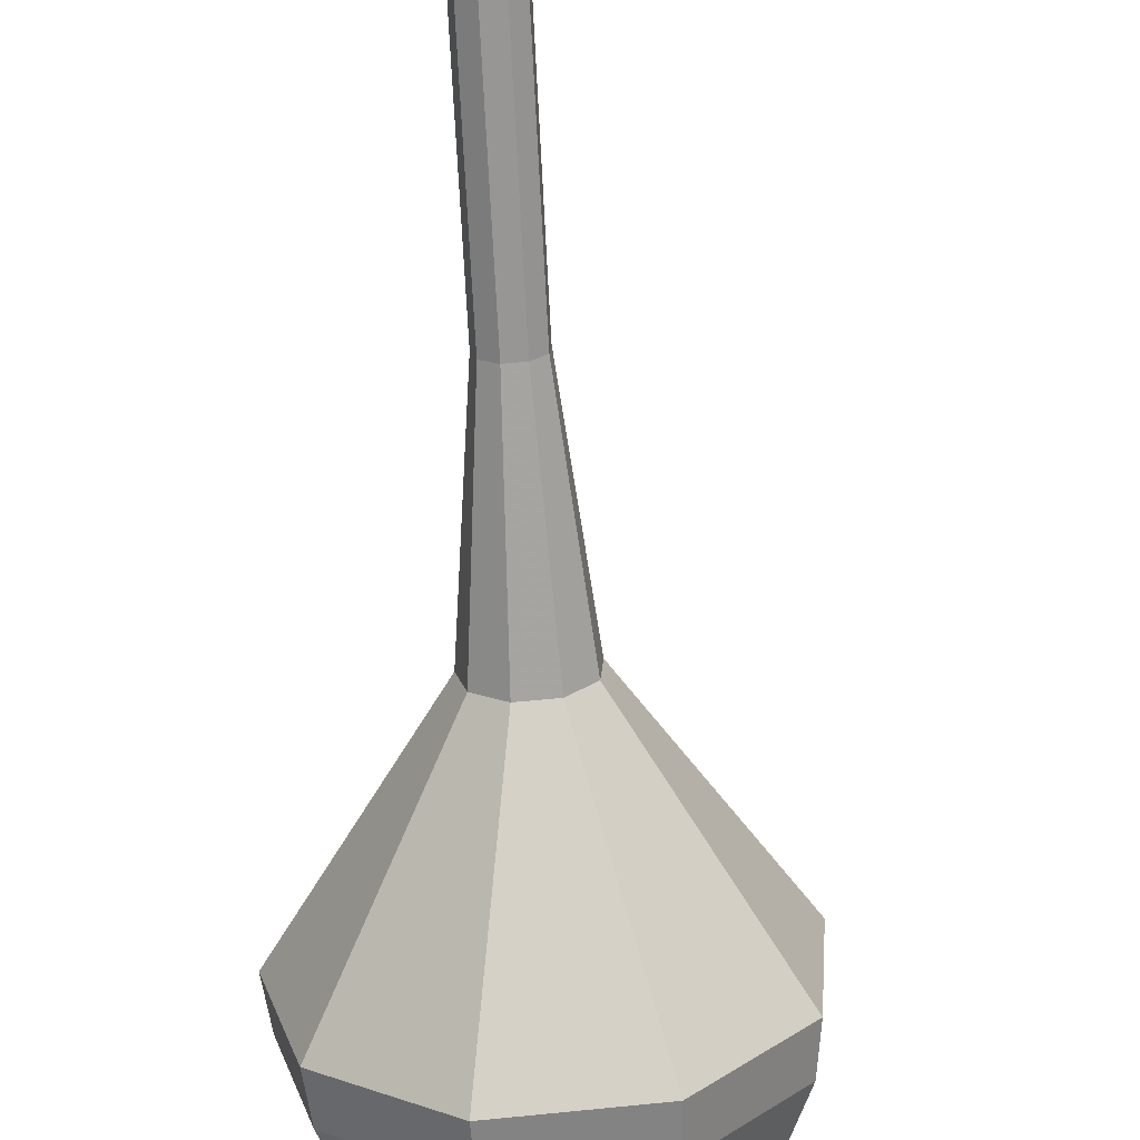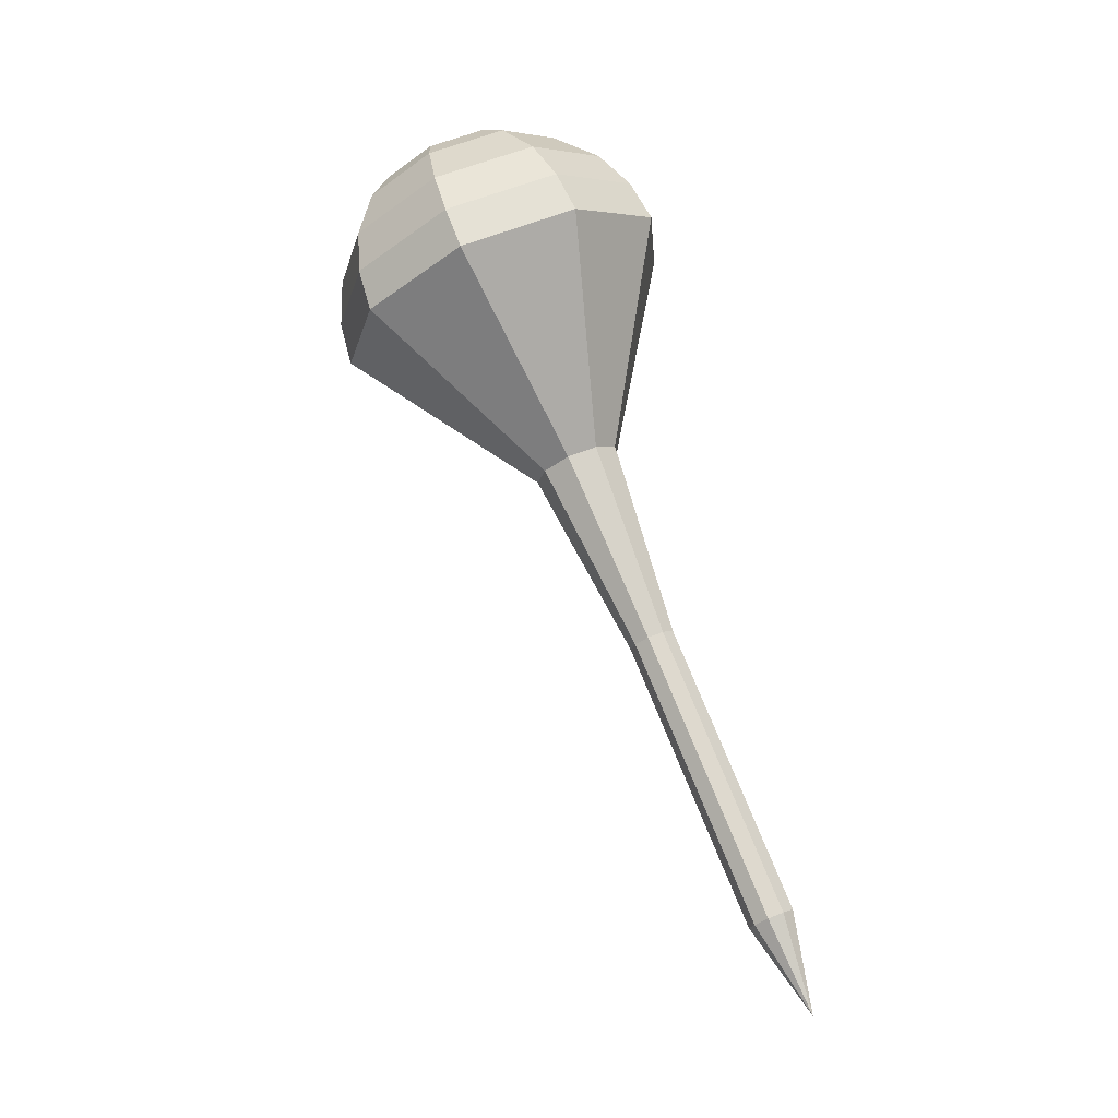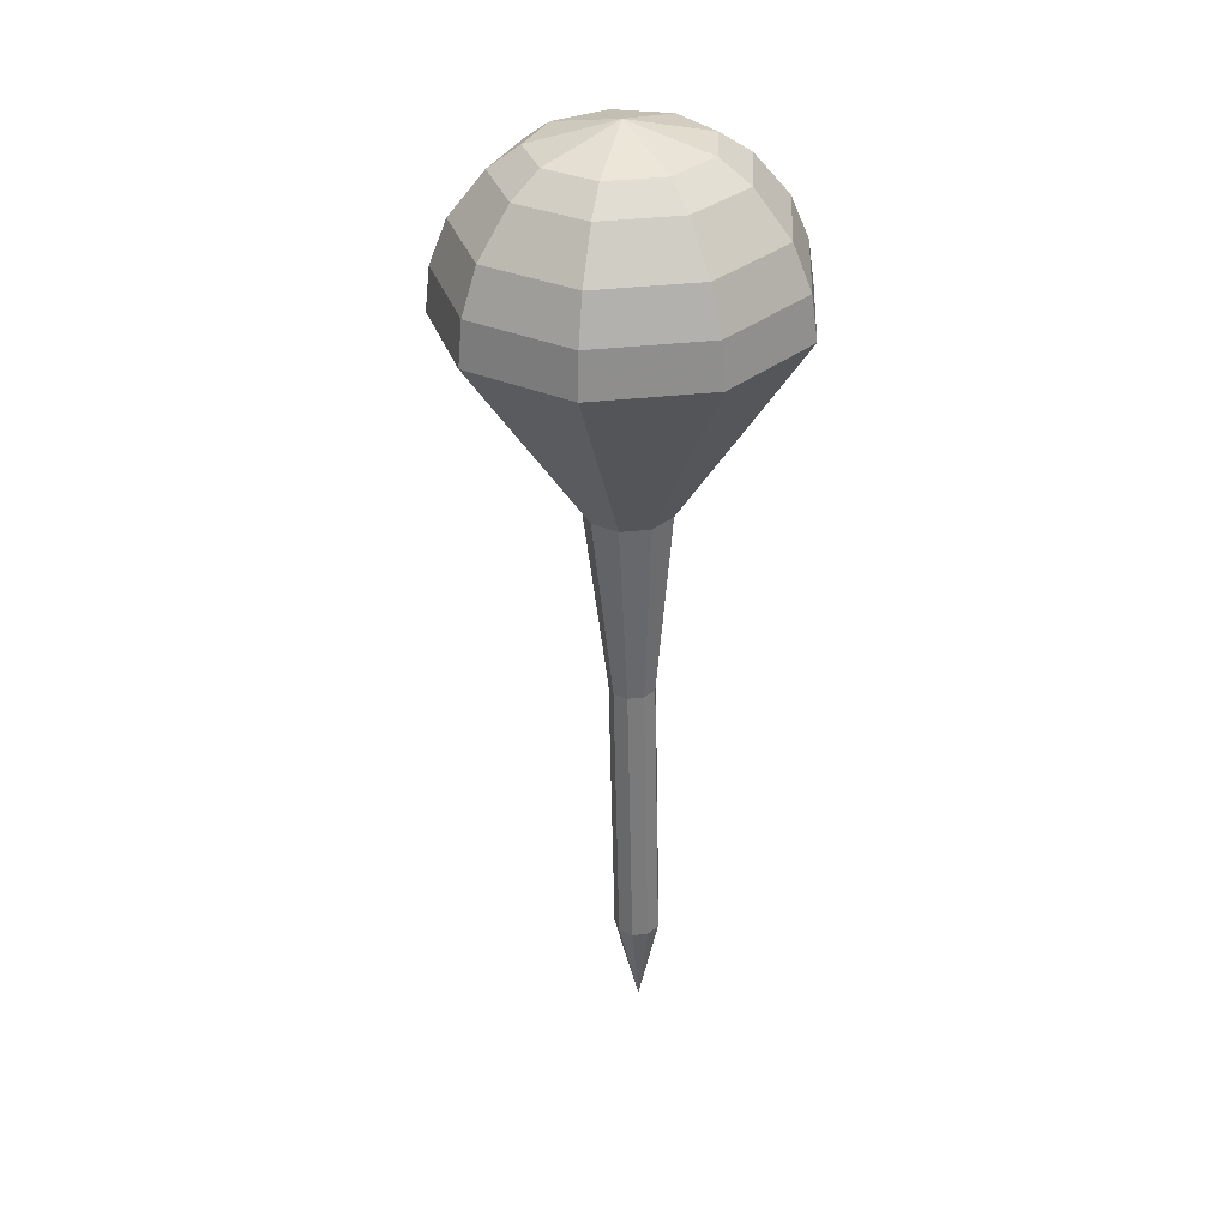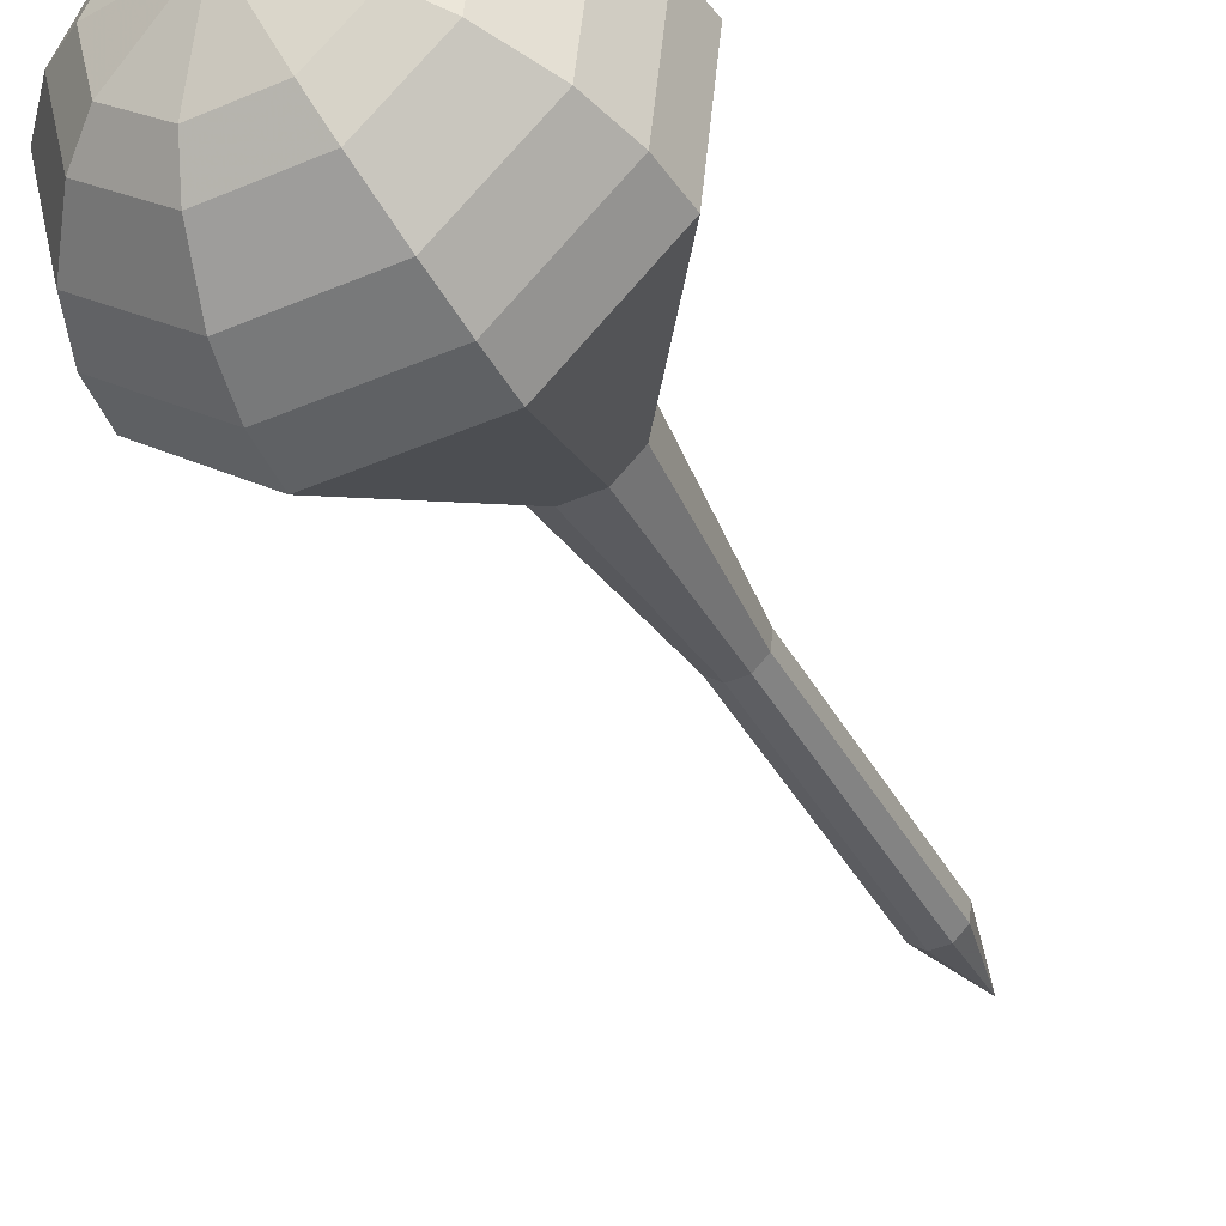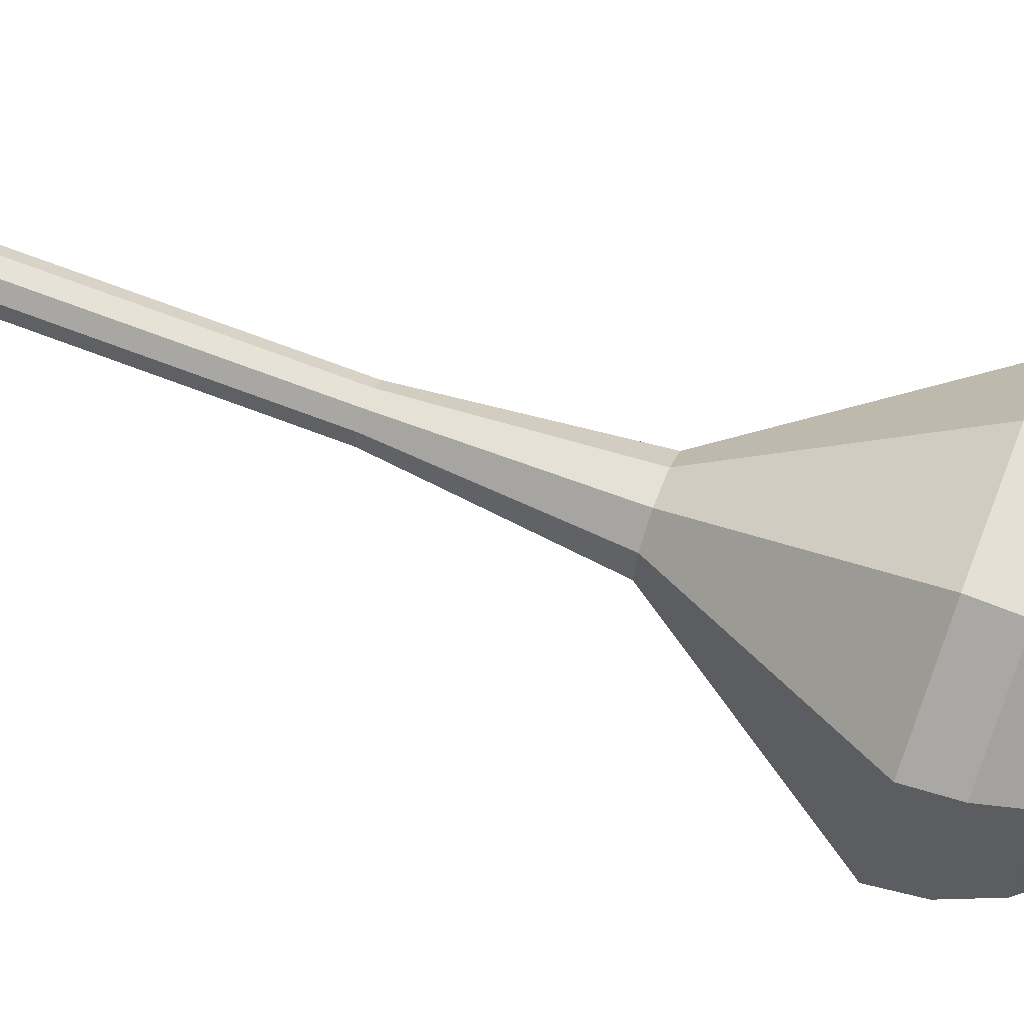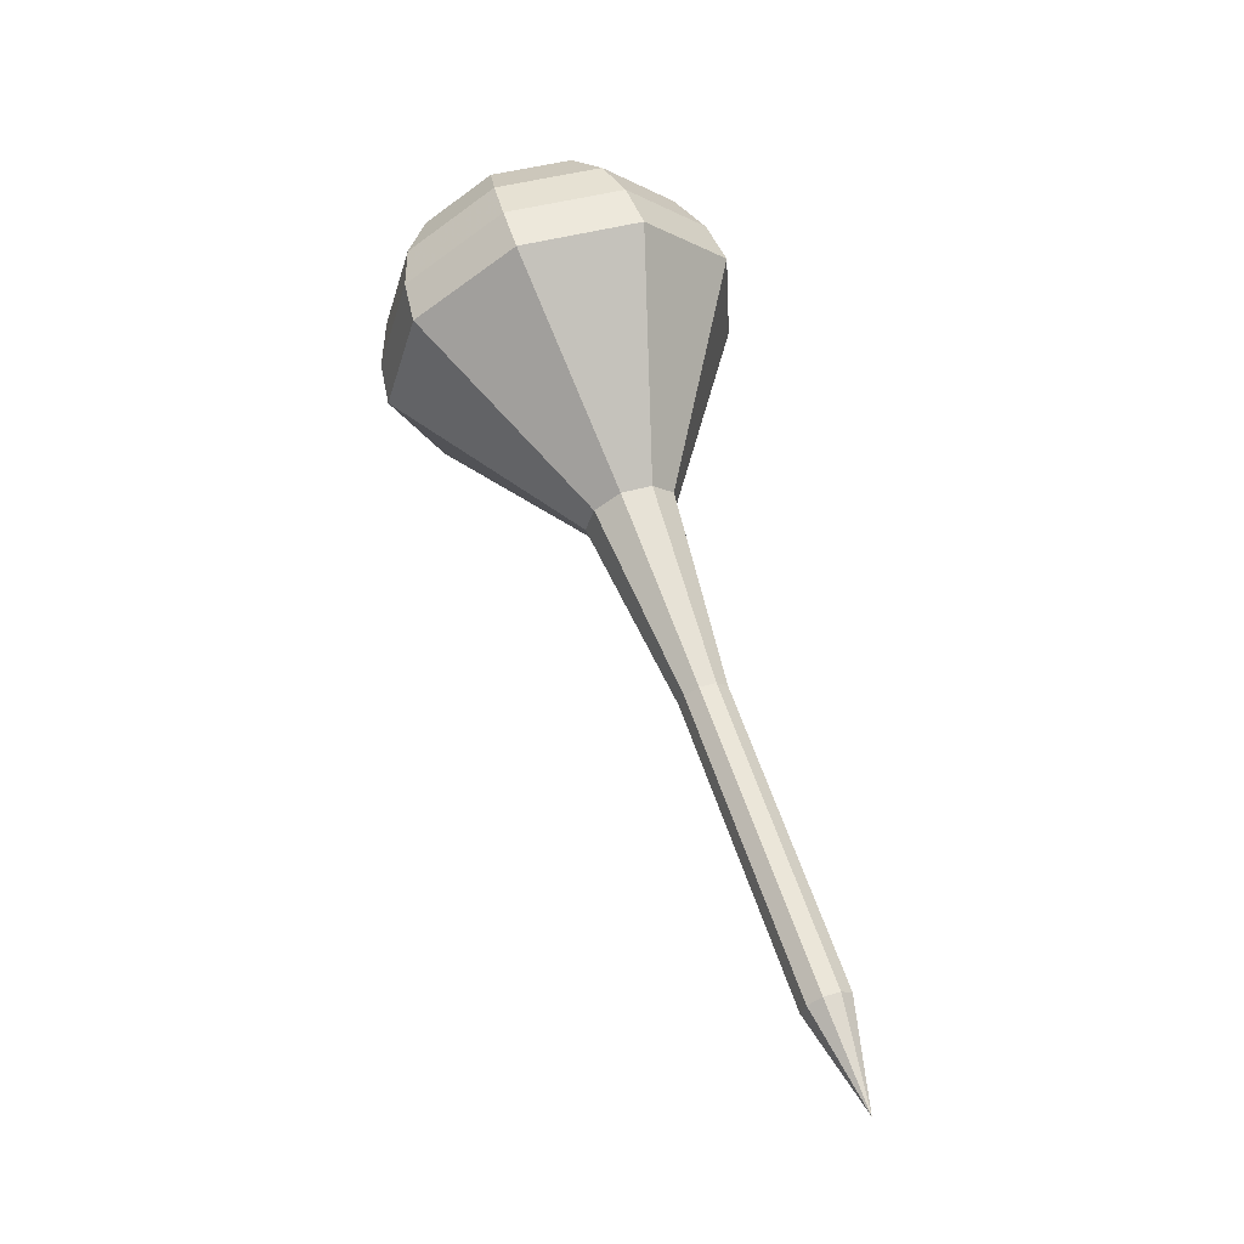
<metadata>
{"format":"obj","ext":"obj","renderer":"f3d","projection":"perspective","resolution":1024,"background":"white","views":[{"elev":-45.9,"azim":176.8,"up":"+Y"},{"elev":-17.9,"azim":69.0,"up":"+Z"},{"elev":10.4,"azim":-12.7,"up":"+Z"},{"elev":-61.5,"azim":21.2,"up":"+Y"},{"elev":-29.0,"azim":-98.5,"up":"+Y"},{"elev":-17.0,"azim":105.7,"up":"+Z"}]}
</metadata>
<code>
g tube1
v 157.4 168.2 129.8
v 157.4 168.2 129.8
v 157.4 168.2 129.8
v 157.4 168.2 129.8
v 157.4 168.2 129.8
v 157.4 168.2 129.8
v 157.4 168.2 129.8
v 157.4 168.2 129.8
v 157.4 168.2 129.8
v 157.4 168.2 129.8
v 156 166.9 133.7
v 156.1 166.3 133.5
v 156.6 165.8 133.3
v 157.3 165.7 133.4
v 157.8 166.1 133.6
v 158 166.7 133.8
v 157.7 167.3 134
v 157.1 167.6 134.1
v 156.4 167.4 134
v 156 166.9 133.7
v 155.6 165.4 137.6
v 155.7 164.8 137.4
v 156.2 164.3 137.2
v 156.8 164.2 137.3
v 157.4 164.6 137.5
v 157.6 165.2 137.7
v 157.3 165.8 137.9
v 156.7 166.1 138
v 156 165.9 137.9
v 155.6 165.4 137.6
v 155.2 163.9 141.5
v 155.2 163.2 141.3
v 155.7 162.8 141.1
v 156.4 162.7 141.2
v 157 163 141.4
v 157.1 163.7 141.6
v 156.8 164.2 141.8
v 156.2 164.5 141.9
v 155.6 164.4 141.8
v 155.2 163.9 141.5
v 154.8 162.4 145.4
v 154.8 161.7 145.2
v 155.3 161.3 145
v 156 161.2 145.1
v 156.5 161.5 145.3
v 156.7 162.1 145.5
v 156.4 162.7 145.7
v 155.8 163 145.8
v 155.1 162.9 145.6
v 154.8 162.4 145.4
v 153 159.6 153.2
v 153.2 158.4 152.7
v 154.1 157.5 152.5
v 155.4 157.3 152.6
v 156.4 158 153
v 156.7 159.1 153.4
v 156.2 160.2 153.8
v 155 160.8 153.9
v 153.8 160.5 153.7
v 153 159.6 153.2
v 146.8 158 161
v 147.3 153.3 159.2
v 150.9 149.8 158.2
v 156 149.2 158.6
v 160.1 151.8 160
v 161.4 156.4 162
v 159.2 160.8 163.4
v 154.6 162.9 163.8
v 149.7 161.9 162.8
v 146.8 158 161
v 146.8 157.3 162.7
v 147.3 152.7 161
v 150.8 149.3 160
v 155.7 148.7 160.4
v 159.8 151.3 161.8
v 161 155.7 163.7
v 158.9 159.9 165.1
v 154.4 162 165.4
v 149.6 161 164.5
v 146.8 157.3 162.7
v 147.4 156.4 164.5
v 147.8 152.3 162.9
v 150.9 149.2 162.1
v 155.3 148.7 162.4
v 158.9 151 163.6
v 160.1 155 165.3
v 158.2 158.8 166.6
v 154.1 160.7 166.9
v 149.9 159.7 166
v 147.4 156.4 164.5
v 148.7 155.3 166.2
v 149 152.2 165
v 151.4 149.8 164.4
v 154.7 149.5 164.6
v 157.5 151.2 165.6
v 158.3 154.2 166.9
v 156.9 157.1 167.8
v 153.8 158.6 168
v 150.6 157.8 167.4
v 148.7 155.3 166.2
v 149.8 154.6 167.1
v 150.1 152.3 166.2
v 151.8 150.6 165.7
v 154.3 150.3 165.9
v 156.3 151.6 166.6
v 156.9 153.8 167.5
v 155.9 155.9 168.3
v 153.6 157 168.4
v 151.2 156.5 168
v 149.8 154.6 167.1
v 153.2 153.3 167.9
v 153.2 153.3 167.9
v 153.2 153.3 167.9
v 153.2 153.3 167.9
v 153.2 153.3 167.9
v 153.2 153.3 167.9
v 153.2 153.3 167.9
v 153.2 153.3 167.9
v 153.2 153.3 167.9
v 153.2 153.3 167.9
f 1 2 12
f 12 11 1
f 2 3 13
f 13 12 2
f 3 4 14
f 14 13 3
f 4 5 15
f 15 14 4
f 5 6 16
f 16 15 5
f 6 7 17
f 17 16 6
f 7 8 18
f 18 17 7
f 8 9 19
f 19 18 8
f 9 10 20
f 20 19 9
f 11 12 22
f 22 21 11
f 12 13 23
f 23 22 12
f 13 14 24
f 24 23 13
f 14 15 25
f 25 24 14
f 15 16 26
f 26 25 15
f 16 17 27
f 27 26 16
f 17 18 28
f 28 27 17
f 18 19 29
f 29 28 18
f 19 20 30
f 30 29 19
f 21 22 32
f 32 31 21
f 22 23 33
f 33 32 22
f 23 24 34
f 34 33 23
f 24 25 35
f 35 34 24
f 25 26 36
f 36 35 25
f 26 27 37
f 37 36 26
f 27 28 38
f 38 37 27
f 28 29 39
f 39 38 28
f 29 30 40
f 40 39 29
f 31 32 42
f 42 41 31
f 32 33 43
f 43 42 32
f 33 34 44
f 44 43 33
f 34 35 45
f 45 44 34
f 35 36 46
f 46 45 35
f 36 37 47
f 47 46 36
f 37 38 48
f 48 47 37
f 38 39 49
f 49 48 38
f 39 40 50
f 50 49 39
f 41 42 52
f 52 51 41
f 42 43 53
f 53 52 42
f 43 44 54
f 54 53 43
f 44 45 55
f 55 54 44
f 45 46 56
f 56 55 45
f 46 47 57
f 57 56 46
f 47 48 58
f 58 57 47
f 48 49 59
f 59 58 48
f 49 50 60
f 60 59 49
f 51 52 62
f 62 61 51
f 52 53 63
f 63 62 52
f 53 54 64
f 64 63 53
f 54 55 65
f 65 64 54
f 55 56 66
f 66 65 55
f 56 57 67
f 67 66 56
f 57 58 68
f 68 67 57
f 58 59 69
f 69 68 58
f 59 60 70
f 70 69 59
f 61 62 72
f 72 71 61
f 62 63 73
f 73 72 62
f 63 64 74
f 74 73 63
f 64 65 75
f 75 74 64
f 65 66 76
f 76 75 65
f 66 67 77
f 77 76 66
f 67 68 78
f 78 77 67
f 68 69 79
f 79 78 68
f 69 70 80
f 80 79 69
f 71 72 82
f 82 81 71
f 72 73 83
f 83 82 72
f 73 74 84
f 84 83 73
f 74 75 85
f 85 84 74
f 75 76 86
f 86 85 75
f 76 77 87
f 87 86 76
f 77 78 88
f 88 87 77
f 78 79 89
f 89 88 78
f 79 80 90
f 90 89 79
f 81 82 92
f 92 91 81
f 82 83 93
f 93 92 82
f 83 84 94
f 94 93 83
f 84 85 95
f 95 94 84
f 85 86 96
f 96 95 85
f 86 87 97
f 97 96 86
f 87 88 98
f 98 97 87
f 88 89 99
f 99 98 88
f 89 90 100
f 100 99 89
f 91 92 102
f 102 101 91
f 92 93 103
f 103 102 92
f 93 94 104
f 104 103 93
f 94 95 105
f 105 104 94
f 95 96 106
f 106 105 95
f 96 97 107
f 107 106 96
f 97 98 108
f 108 107 97
f 98 99 109
f 109 108 98
f 99 100 110
f 110 109 99
f 101 102 112
f 112 111 101
f 102 103 113
f 113 112 102
f 103 104 114
f 114 113 103
f 104 105 115
f 115 114 104
f 105 106 116
f 116 115 105
f 106 107 117
f 117 116 106
f 107 108 118
f 118 117 107
f 108 109 119
f 119 118 108
f 109 110 120
f 120 119 109
g

</code>
